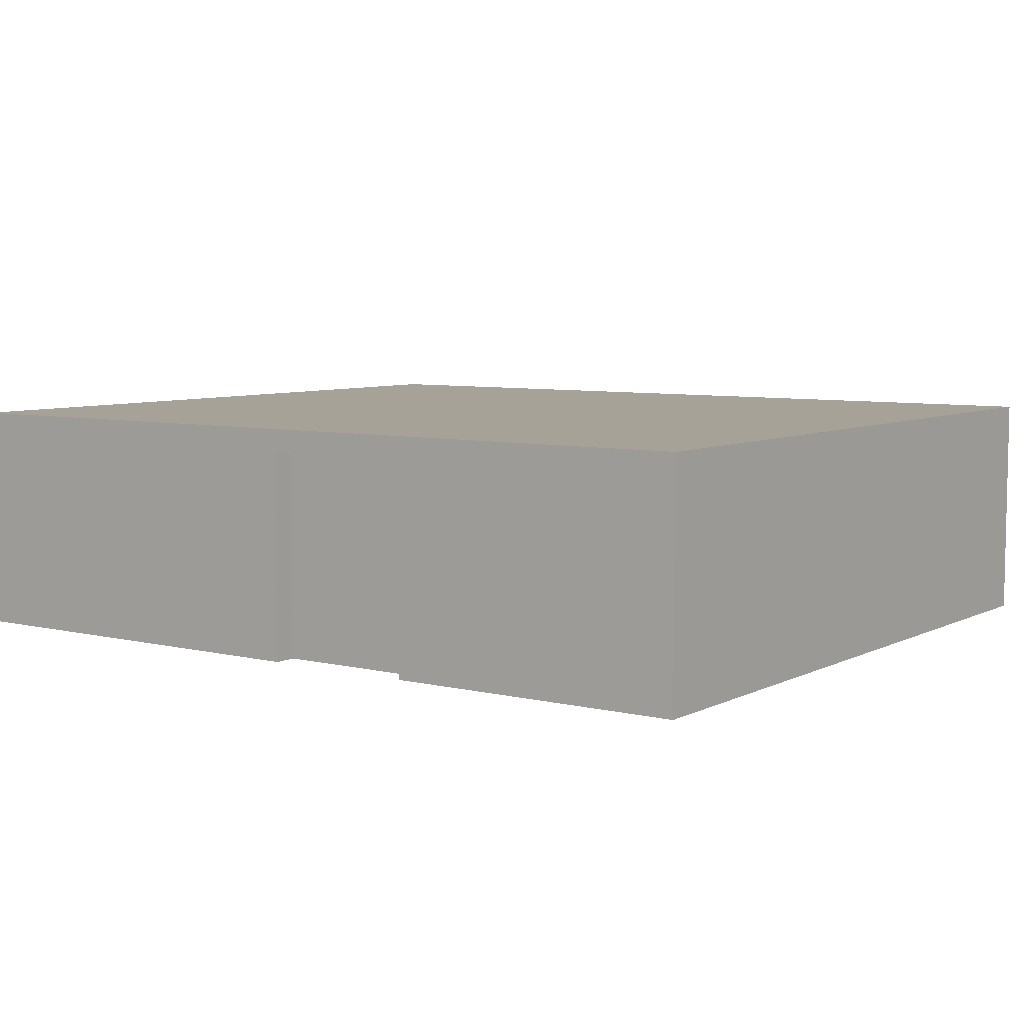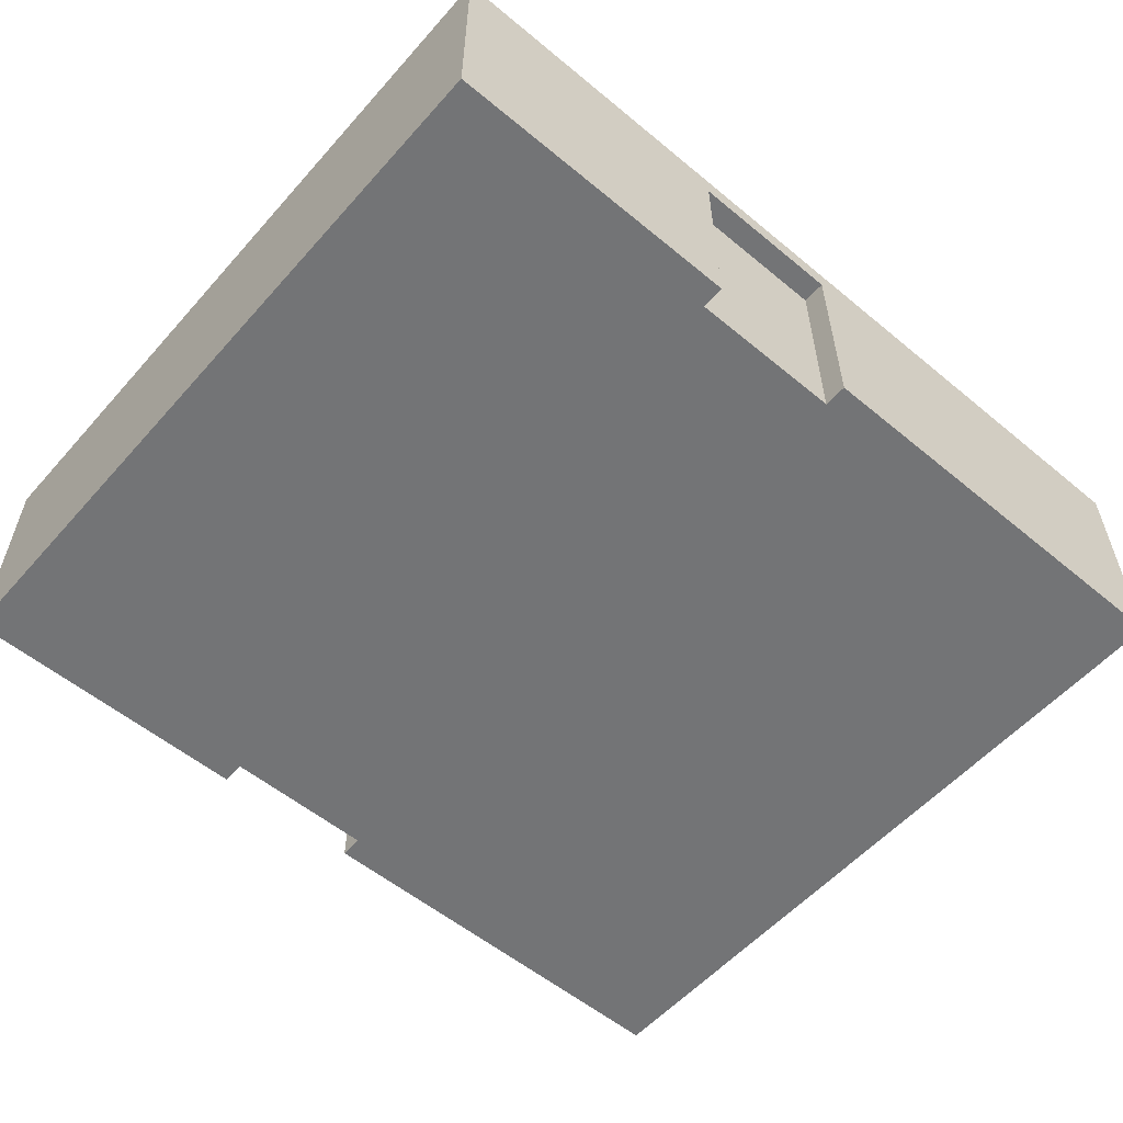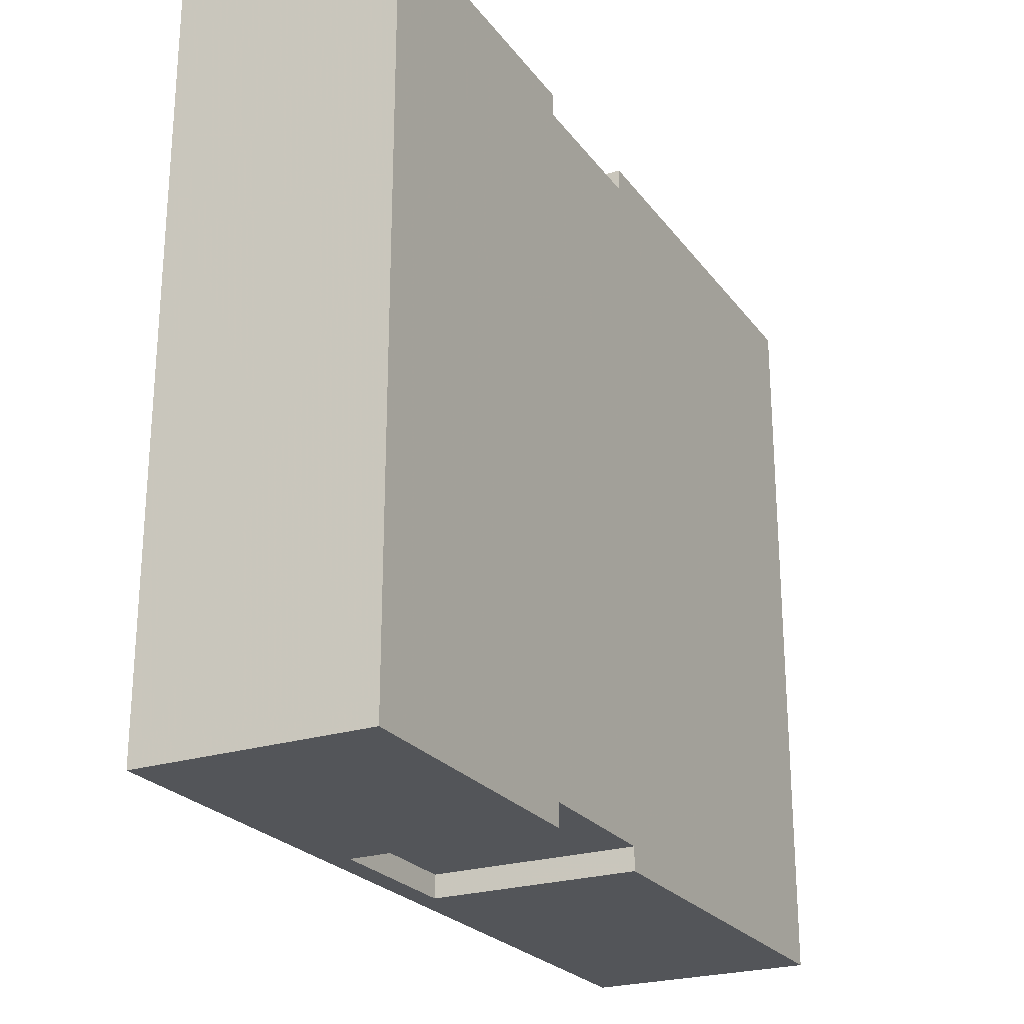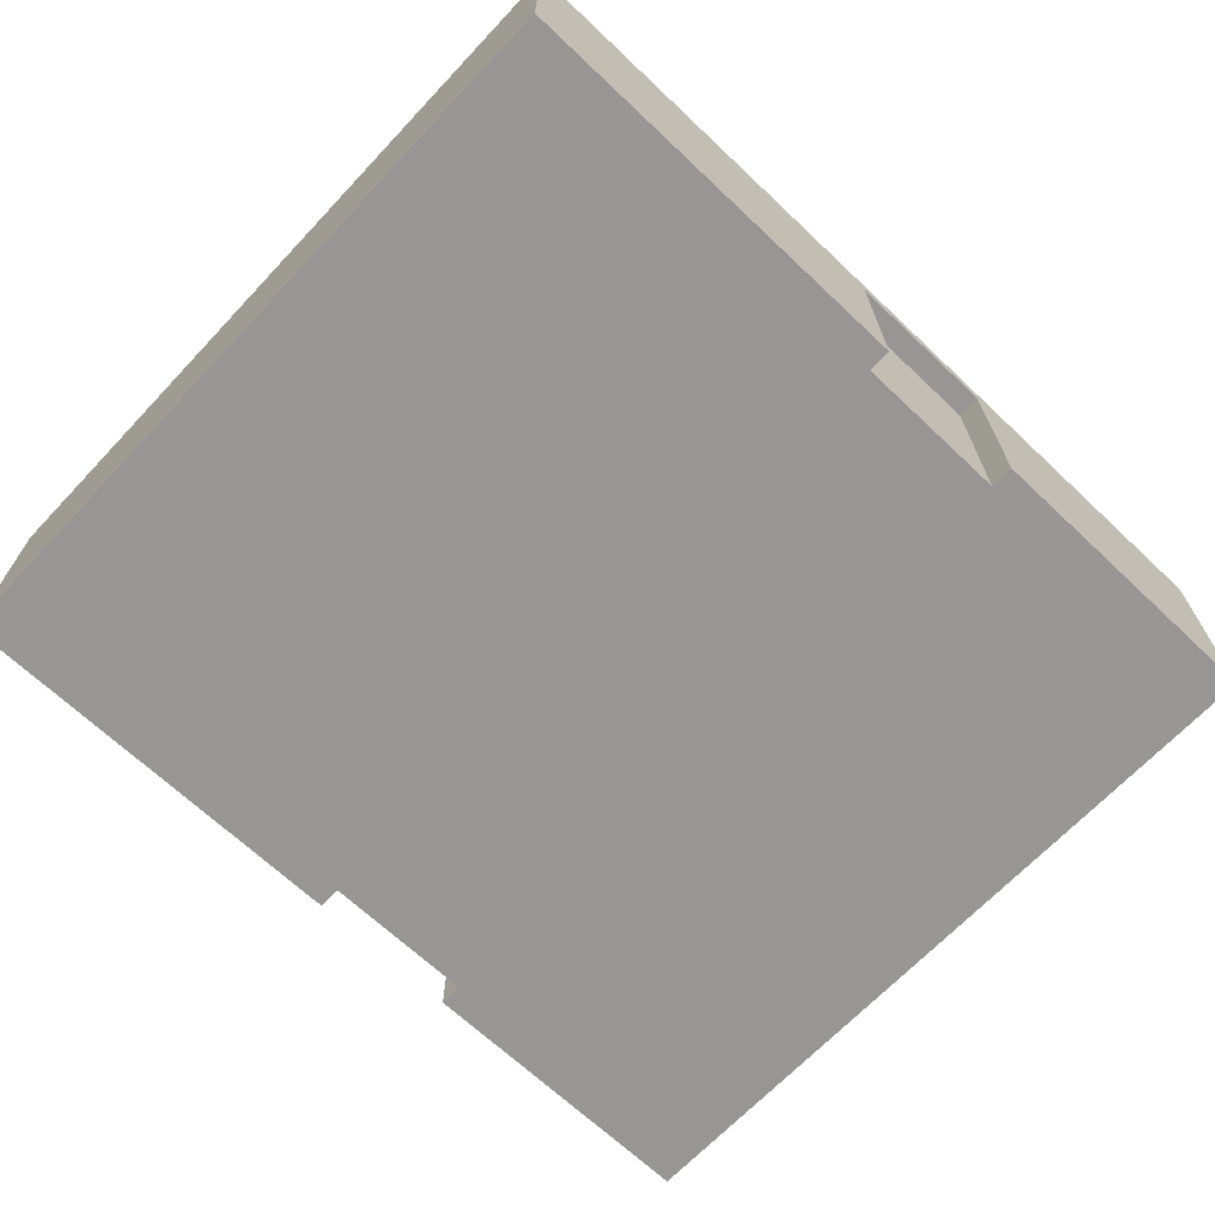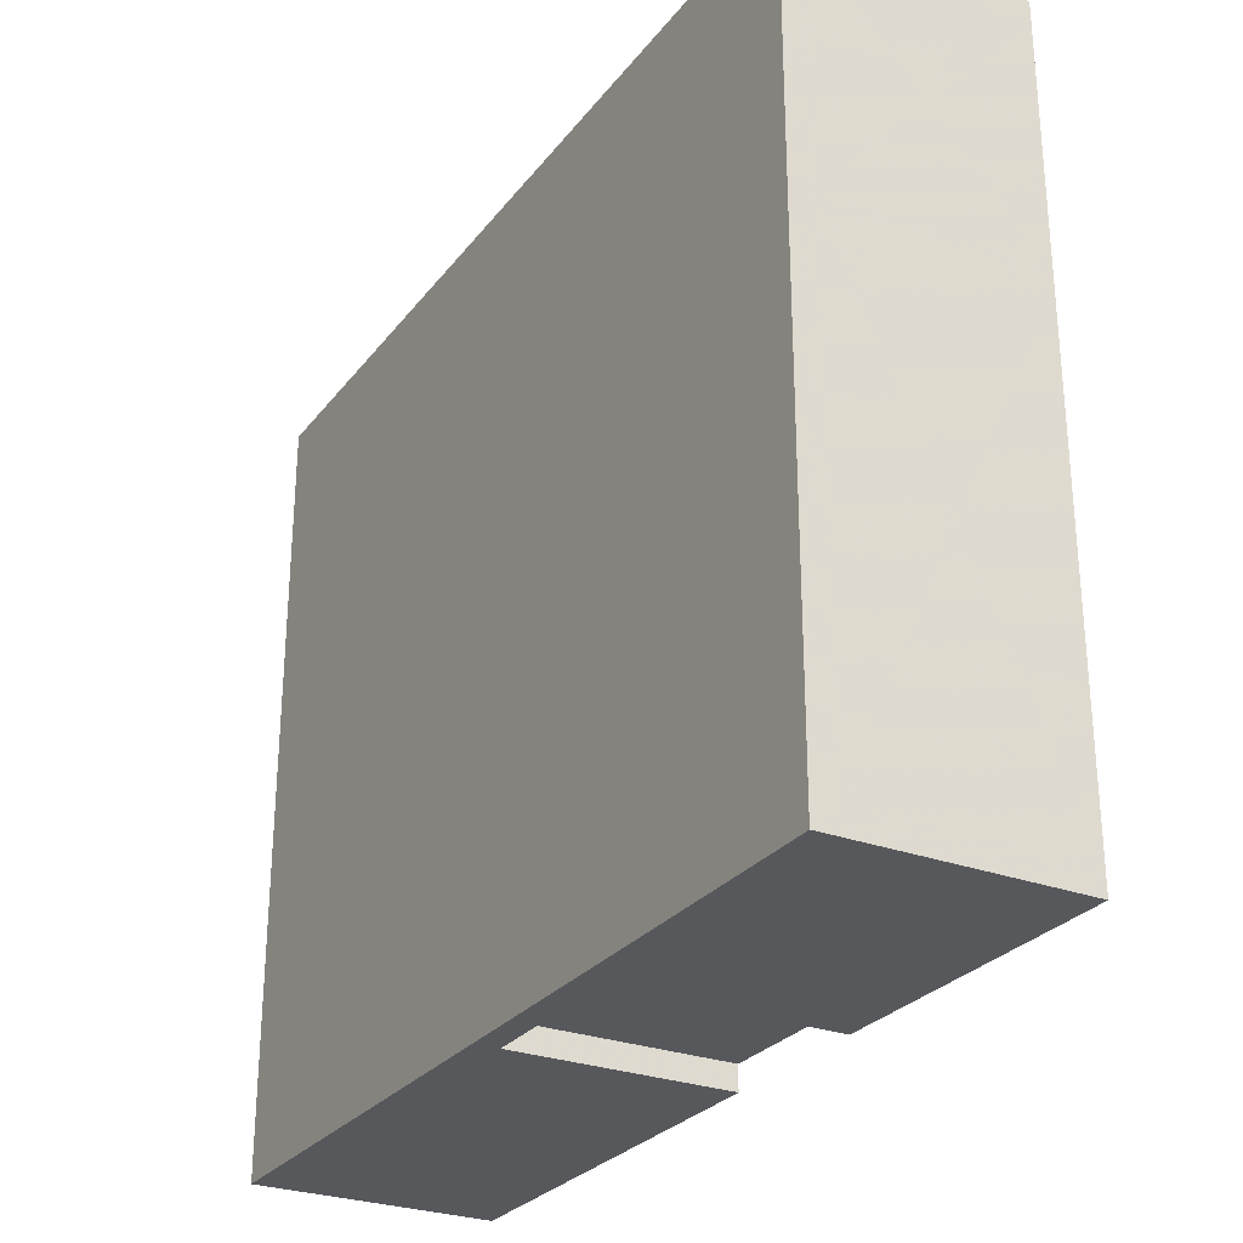
<metadata>
{"format":"obj","ext":"obj","renderer":"f3d","projection":"perspective","resolution":1024,"background":"white","views":[{"elev":6.6,"azim":35.4,"up":"+Z"},{"elev":-56.1,"azim":139.1,"up":"+Z"},{"elev":-24.3,"azim":117.6,"up":"+Y"},{"elev":-67.9,"azim":-43.4,"up":"+Z"},{"elev":-27.8,"azim":60.3,"up":"+Y"}]}
</metadata>
<code>
v 0 0 0
v 0 0 2.7
v 0 0 3
v 0 0.3 0
v 0 0.3 2.7
v 0 0.3 3
v 0 6.3 0
v 0 6.3 2.7
v 0 6.3 3
v 0 6.4 0
v 0 6.4 2.7
v 0 6.4 3
v 0 9.4 0
v 0 9.4 2.7
v 0 9.4 3
v 0 9.7 0
v 0 9.7 2.7
v 0 9.7 3
v 0.3 0 0
v 0.3 0 2.7
v 0.3 0 3
v 0.3 0.3 0
v 0.3 0.3 2.7
v 0.3 0.3 3
v 0.3 6.3 0
v 0.3 6.3 2.7
v 0.3 6.3 3
v 0.3 6.4 0
v 0.3 6.4 2.7
v 0.3 6.4 3
v 0.3 9.4 0
v 0.3 9.4 2.7
v 0.3 9.4 3
v 0.3 9.7 0
v 0.3 9.7 2.7
v 0.3 9.7 3
v 5.3 0 0
v 5.3 0 2.7
v 5.3 0 3
v 5.3 0.3 0
v 5.3 0.3 2.7
v 5.3 0.3 3
v 5.3 6.3 0
v 5.3 6.3 2.7
v 5.3 6.3 3
v 5.3 6.4 0
v 5.3 6.4 2.7
v 5.3 6.4 3
v 5.3 9.4 0
v 5.3 9.4 2.7
v 5.3 9.4 3
v 5.3 9.7 0
v 5.3 9.7 2.7
v 5.3 9.7 3
v 5.4 0 0
v 5.4 0 2.7
v 5.4 0 3
v 5.4 0.3 0
v 5.4 0.3 2.7
v 5.4 0.3 3
v 5.4 6.3 0
v 5.4 6.3 2.7
v 5.4 6.3 3
v 5.4 6.4 0
v 5.4 6.4 2.7
v 5.4 6.4 3
v 5.4 9.4 0
v 5.4 9.4 2.7
v 5.4 9.4 3
v 5.4 9.7 0
v 5.4 9.7 2.7
v 5.4 9.7 3
v 7.4 0 0
v 7.4 0 2.7
v 7.4 0 3
v 7.4 0.3 0
v 7.4 0.3 2.7
v 7.4 0.3 3
v 7.4 6.3 0
v 7.4 6.3 2.7
v 7.4 6.3 3
v 7.4 6.4 0
v 7.4 6.4 2.7
v 7.4 6.4 3
v 7.4 9.4 0
v 7.4 9.4 2.7
v 7.4 9.4 3
v 7.4 9.7 0
v 7.4 9.7 2.7
v 7.4 9.7 3
v 7.5 0 0
v 7.5 0 2.7
v 7.5 0 3
v 7.5 0.3 0
v 7.5 0.3 2.7
v 7.5 0.3 3
v 7.5 6.3 0
v 7.5 6.3 2.7
v 7.5 6.3 3
v 7.5 6.4 0
v 7.5 6.4 2.7
v 7.5 6.4 3
v 7.5 9.4 0
v 7.5 9.4 2.7
v 7.5 9.4 3
v 7.5 9.7 0
v 7.5 9.7 2.7
v 7.5 9.7 3
v 11 0 0
v 11 0 2.7
v 11 0 3
v 11 0.3 0
v 11 0.3 2.7
v 11 0.3 3
v 11 6.3 0
v 11 6.3 2.7
v 11 6.3 3
v 11 6.4 0
v 11 6.4 2.7
v 11 6.4 3
v 11 9.4 0
v 11 9.4 2.7
v 11 9.4 3
v 11 9.7 0
v 11 9.7 2.7
v 11 9.7 3
v 11.3 0 0
v 11.3 0 2.7
v 11.3 0 3
v 11.3 0.3 0
v 11.3 0.3 2.7
v 11.3 0.3 3
v 11.3 6.3 0
v 11.3 6.3 2.7
v 11.3 6.3 3
v 11.3 6.4 0
v 11.3 6.4 2.7
v 11.3 6.4 3
v 11.3 9.4 0
v 11.3 9.4 2.7
v 11.3 9.4 3
v 11.3 9.7 0
v 11.3 9.7 2.7
v 11.3 9.7 3
v 0 0.15 1.35
v 0.15 0 1.35
v 0.15 0.15 0
v 0 0.15 2.85
v 0.15 0 2.85
v 0.15 0.15 3
v 0 3.3 1.35
v 0.15 3.3 0
v 0 3.3 2.85
v 0.15 3.3 3
v 0 6.35 1.35
v 0.15 6.35 0
v 0 6.35 2.85
v 0.15 6.35 3
v 0 7.9 1.35
v 0.15 7.9 0
v 0 7.9 2.85
v 0.15 7.9 3
v 0 9.55 1.35
v 0.15 9.55 0
v 0 9.55 2.85
v 0.15 9.55 3
v 0.15 9.7 1.35
v 0.15 9.7 2.85
v 2.8 0 1.35
v 2.8 0.15 0
v 2.8 0 2.85
v 2.8 0.15 3
v 2.8 3.3 0
v 2.8 3.3 3
v 2.8 6.35 0
v 2.8 6.35 3
v 2.8 7.9 0
v 2.8 7.9 3
v 2.8 9.55 0
v 2.8 9.55 3
v 2.8 9.7 1.35
v 2.8 9.7 2.85
v 5.35 0 1.35
v 5.35 0.15 0
v 5.35 0 2.85
v 5.35 0.15 3
v 5.35 3.3 0
v 5.35 3.3 3
v 5.35 6.35 0
v 5.35 6.35 3
v 5.35 7.9 0
v 5.35 7.9 3
v 5.35 9.55 0
v 5.35 9.55 3
v 5.35 9.7 1.35
v 5.35 9.7 2.85
v 5.4 0.15 1.35
v 6.4 0 2.85
v 6.4 0.15 2.7
v 6.4 0.15 3
v 6.4 0.3 1.35
v 6.4 3.3 0
v 6.4 3.3 3
v 6.4 6.35 0
v 6.4 6.35 3
v 6.4 7.9 0
v 6.4 7.9 3
v 5.4 9.55 1.35
v 6.4 9.4 1.35
v 6.4 9.55 2.7
v 6.4 9.55 3
v 6.4 9.7 2.85
v 7.4 0.15 1.35
v 7.45 0 1.35
v 7.45 0.15 0
v 7.45 0 2.85
v 7.45 0.15 3
v 7.45 3.3 0
v 7.45 3.3 3
v 7.45 6.35 0
v 7.45 6.35 3
v 7.45 7.9 0
v 7.45 7.9 3
v 7.4 9.55 1.35
v 7.45 9.55 0
v 7.45 9.55 3
v 7.45 9.7 1.35
v 7.45 9.7 2.85
v 9.25 0 1.35
v 9.25 0.15 0
v 9.25 0 2.85
v 9.25 0.15 3
v 9.25 3.3 0
v 9.25 3.3 3
v 9.25 6.35 0
v 9.25 6.35 3
v 9.25 7.9 0
v 9.25 7.9 3
v 9.25 9.55 0
v 9.25 9.55 3
v 9.25 9.7 1.35
v 9.25 9.7 2.85
v 11.15 0 1.35
v 11.15 0.15 0
v 11.15 0 2.85
v 11.15 0.15 3
v 11.15 3.3 0
v 11.15 3.3 3
v 11.15 6.35 0
v 11.15 6.35 3
v 11.15 7.9 0
v 11.15 7.9 3
v 11.15 9.55 0
v 11.15 9.55 3
v 11.15 9.7 1.35
v 11.15 9.7 2.85
v 11.3 0.15 1.35
v 11.3 0.15 2.85
v 11.3 3.3 1.35
v 11.3 3.3 2.85
v 11.3 6.35 1.35
v 11.3 6.35 2.85
v 11.3 7.9 1.35
v 11.3 7.9 2.85
v 11.3 9.55 1.35
v 11.3 9.55 2.85
f 145 2 1
f 145 1 4
f 145 4 5
f 145 5 2
f 146 2 1
f 146 1 19
f 146 19 20
f 146 20 2
f 147 4 1
f 147 1 19
f 147 19 22
f 147 22 4
f 148 3 2
f 148 2 5
f 148 5 6
f 148 6 3
f 149 3 2
f 149 2 20
f 149 20 21
f 149 21 3
f 150 6 3
f 150 3 21
f 150 21 24
f 150 24 6
f 151 5 4
f 151 4 7
f 151 7 8
f 151 8 5
f 152 25 7
f 152 7 4
f 152 4 22
f 152 22 25
f 153 6 5
f 153 5 8
f 153 8 9
f 153 9 6
f 154 27 9
f 154 9 6
f 154 6 24
f 154 24 27
f 155 8 7
f 155 7 10
f 155 10 11
f 155 11 8
f 156 28 10
f 156 10 7
f 156 7 25
f 156 25 28
f 157 9 8
f 157 8 11
f 157 11 12
f 157 12 9
f 158 30 12
f 158 12 9
f 158 9 27
f 158 27 30
f 159 11 10
f 159 10 13
f 159 13 14
f 159 14 11
f 160 31 13
f 160 13 10
f 160 10 28
f 160 28 31
f 161 12 11
f 161 11 14
f 161 14 15
f 161 15 12
f 162 33 15
f 162 15 12
f 162 12 30
f 162 30 33
f 163 14 13
f 163 13 16
f 163 16 17
f 163 17 14
f 164 34 16
f 164 16 13
f 164 13 31
f 164 31 34
f 165 15 14
f 165 14 17
f 165 17 18
f 165 18 15
f 166 36 18
f 166 18 15
f 166 15 33
f 166 33 36
f 167 17 16
f 167 16 34
f 167 34 35
f 167 35 17
f 168 18 17
f 168 17 35
f 168 35 36
f 168 36 18
f 169 20 19
f 169 19 37
f 169 37 38
f 169 38 20
f 170 22 19
f 170 19 37
f 170 37 40
f 170 40 22
f 171 21 20
f 171 20 38
f 171 38 39
f 171 39 21
f 172 24 21
f 172 21 39
f 172 39 42
f 172 42 24
f 173 43 25
f 173 25 22
f 173 22 40
f 173 40 43
f 174 45 27
f 174 27 24
f 174 24 42
f 174 42 45
f 175 28 25
f 175 25 43
f 175 43 46
f 175 46 28
f 176 30 27
f 176 27 45
f 176 45 48
f 176 48 30
f 177 49 31
f 177 31 28
f 177 28 46
f 177 46 49
f 178 51 33
f 178 33 30
f 178 30 48
f 178 48 51
f 179 34 31
f 179 31 49
f 179 49 52
f 179 52 34
f 180 36 33
f 180 33 51
f 180 51 54
f 180 54 36
f 181 35 34
f 181 34 52
f 181 52 53
f 181 53 35
f 182 36 35
f 182 35 53
f 182 53 54
f 182 54 36
f 183 38 37
f 183 37 55
f 183 55 56
f 183 56 38
f 184 40 37
f 184 37 55
f 184 55 58
f 184 58 40
f 185 39 38
f 185 38 56
f 185 56 57
f 185 57 39
f 186 42 39
f 186 39 57
f 186 57 60
f 186 60 42
f 187 61 43
f 187 43 40
f 187 40 58
f 187 58 61
f 188 63 45
f 188 45 42
f 188 42 60
f 188 60 63
f 189 46 43
f 189 43 61
f 189 61 64
f 189 64 46
f 190 48 45
f 190 45 63
f 190 63 66
f 190 66 48
f 191 67 49
f 191 49 46
f 191 46 64
f 191 64 67
f 192 69 51
f 192 51 48
f 192 48 66
f 192 66 69
f 193 52 49
f 193 49 67
f 193 67 70
f 193 70 52
f 194 54 51
f 194 51 69
f 194 69 72
f 194 72 54
f 195 53 52
f 195 52 70
f 195 70 71
f 195 71 53
f 196 54 53
f 196 53 71
f 196 71 72
f 196 72 54
f 197 56 55
f 197 55 58
f 197 58 59
f 197 59 56
f 198 57 56
f 198 56 74
f 198 74 75
f 198 75 57
f 199 59 56
f 199 56 74
f 199 74 77
f 199 77 59
f 200 60 57
f 200 57 75
f 200 75 78
f 200 78 60
f 201 59 58
f 201 58 76
f 201 76 77
f 201 77 59
f 202 79 61
f 202 61 58
f 202 58 76
f 202 76 79
f 203 81 63
f 203 63 60
f 203 60 78
f 203 78 81
f 204 64 61
f 204 61 79
f 204 79 82
f 204 82 64
f 205 66 63
f 205 63 81
f 205 81 84
f 205 84 66
f 206 85 67
f 206 67 64
f 206 64 82
f 206 82 85
f 207 87 69
f 207 69 66
f 207 66 84
f 207 84 87
f 208 68 67
f 208 67 70
f 208 70 71
f 208 71 68
f 209 68 67
f 209 67 85
f 209 85 86
f 209 86 68
f 210 71 68
f 210 68 86
f 210 86 89
f 210 89 71
f 211 72 69
f 211 69 87
f 211 87 90
f 211 90 72
f 212 72 71
f 212 71 89
f 212 89 90
f 212 90 72
f 213 74 73
f 213 73 76
f 213 76 77
f 213 77 74
f 214 74 73
f 214 73 91
f 214 91 92
f 214 92 74
f 215 76 73
f 215 73 91
f 215 91 94
f 215 94 76
f 216 75 74
f 216 74 92
f 216 92 93
f 216 93 75
f 217 78 75
f 217 75 93
f 217 93 96
f 217 96 78
f 218 97 79
f 218 79 76
f 218 76 94
f 218 94 97
f 219 99 81
f 219 81 78
f 219 78 96
f 219 96 99
f 220 100 82
f 220 82 79
f 220 79 97
f 220 97 100
f 221 102 84
f 221 84 81
f 221 81 99
f 221 99 102
f 222 103 85
f 222 85 82
f 222 82 100
f 222 100 103
f 223 105 87
f 223 87 84
f 223 84 102
f 223 102 105
f 224 86 85
f 224 85 88
f 224 88 89
f 224 89 86
f 225 88 85
f 225 85 103
f 225 103 106
f 225 106 88
f 226 90 87
f 226 87 105
f 226 105 108
f 226 108 90
f 227 89 88
f 227 88 106
f 227 106 107
f 227 107 89
f 228 90 89
f 228 89 107
f 228 107 108
f 228 108 90
f 229 92 91
f 229 91 109
f 229 109 110
f 229 110 92
f 230 94 91
f 230 91 109
f 230 109 112
f 230 112 94
f 231 93 92
f 231 92 110
f 231 110 111
f 231 111 93
f 232 96 93
f 232 93 111
f 232 111 114
f 232 114 96
f 233 97 94
f 233 94 112
f 233 112 115
f 233 115 97
f 234 99 96
f 234 96 114
f 234 114 117
f 234 117 99
f 235 100 97
f 235 97 115
f 235 115 118
f 235 118 100
f 236 102 99
f 236 99 117
f 236 117 120
f 236 120 102
f 237 103 100
f 237 100 118
f 237 118 121
f 237 121 103
f 238 105 102
f 238 102 120
f 238 120 123
f 238 123 105
f 239 106 103
f 239 103 121
f 239 121 124
f 239 124 106
f 240 108 105
f 240 105 123
f 240 123 126
f 240 126 108
f 241 107 106
f 241 106 124
f 241 124 125
f 241 125 107
f 242 108 107
f 242 107 125
f 242 125 126
f 242 126 108
f 243 110 109
f 243 109 127
f 243 127 128
f 243 128 110
f 244 112 109
f 244 109 127
f 244 127 130
f 244 130 112
f 245 111 110
f 245 110 128
f 245 128 129
f 245 129 111
f 246 114 111
f 246 111 129
f 246 129 132
f 246 132 114
f 247 133 115
f 247 115 112
f 247 112 130
f 247 130 133
f 248 135 117
f 248 117 114
f 248 114 132
f 248 132 135
f 249 136 118
f 249 118 115
f 249 115 133
f 249 133 136
f 250 138 120
f 250 120 117
f 250 117 135
f 250 135 138
f 251 139 121
f 251 121 118
f 251 118 136
f 251 136 139
f 252 141 123
f 252 123 120
f 252 120 138
f 252 138 141
f 253 142 124
f 253 124 121
f 253 121 139
f 253 139 142
f 254 144 126
f 254 126 123
f 254 123 141
f 254 141 144
f 255 125 124
f 255 124 142
f 255 142 143
f 255 143 125
f 256 126 125
f 256 125 143
f 256 143 144
f 256 144 126
f 257 128 127
f 257 127 130
f 257 130 131
f 257 131 128
f 258 129 128
f 258 128 131
f 258 131 132
f 258 132 129
f 259 131 130
f 259 130 133
f 259 133 134
f 259 134 131
f 260 132 131
f 260 131 134
f 260 134 135
f 260 135 132
f 261 134 133
f 261 133 136
f 261 136 137
f 261 137 134
f 262 135 134
f 262 134 137
f 262 137 138
f 262 138 135
f 263 137 136
f 263 136 139
f 263 139 140
f 263 140 137
f 264 138 137
f 264 137 140
f 264 140 141
f 264 141 138
f 265 140 139
f 265 139 142
f 265 142 143
f 265 143 140
f 266 141 140
f 266 140 143
f 266 143 144
f 266 144 141

</code>
